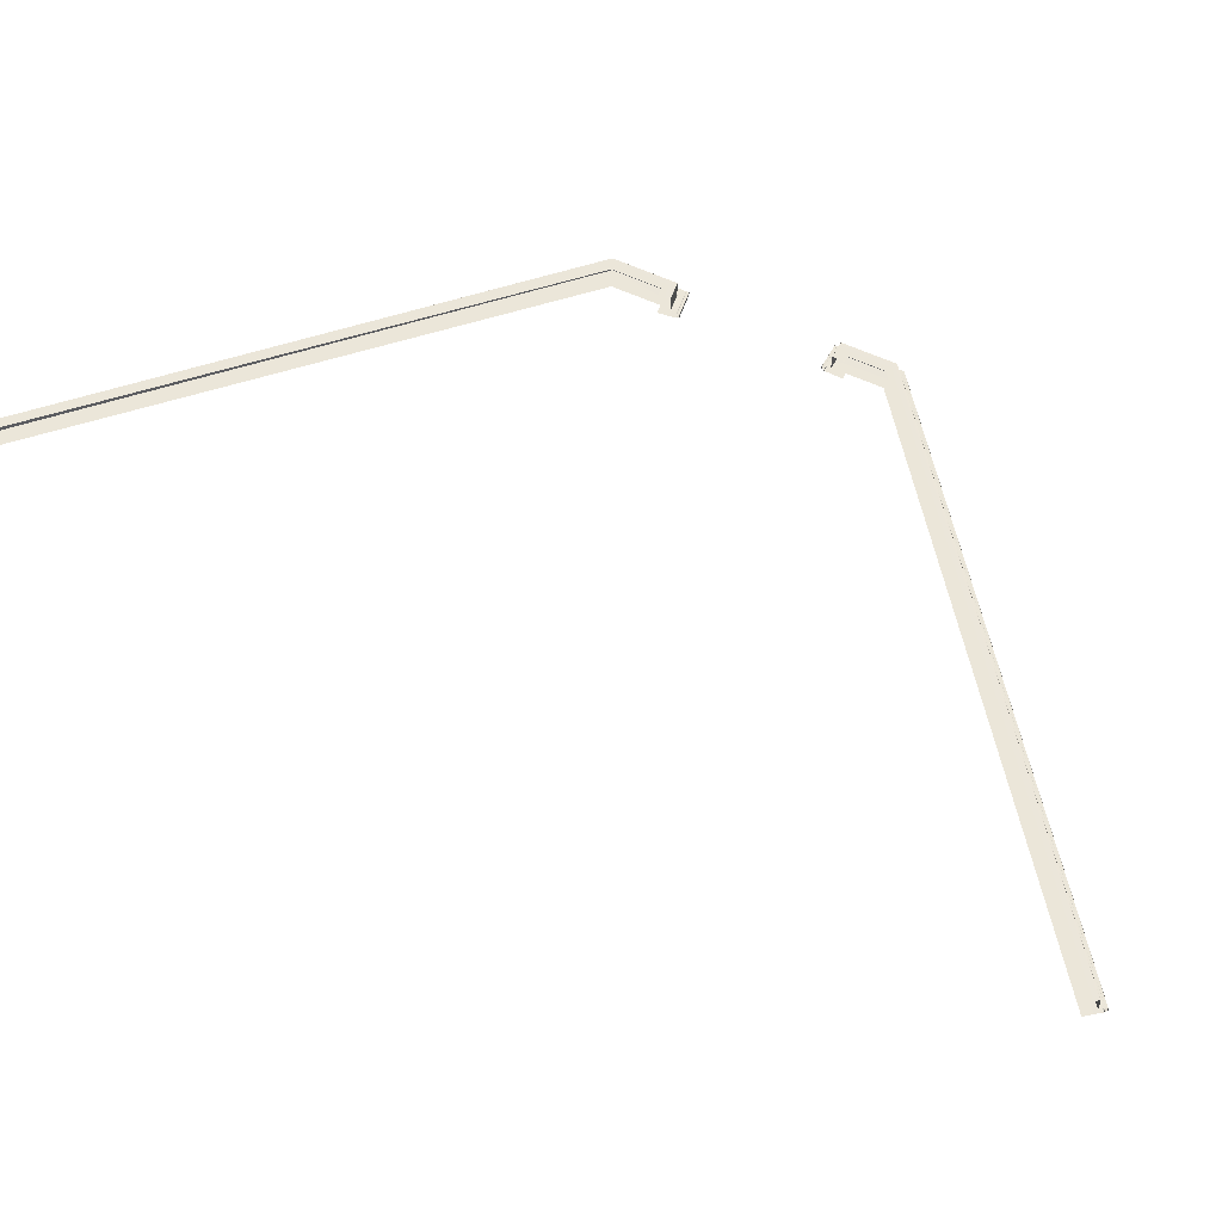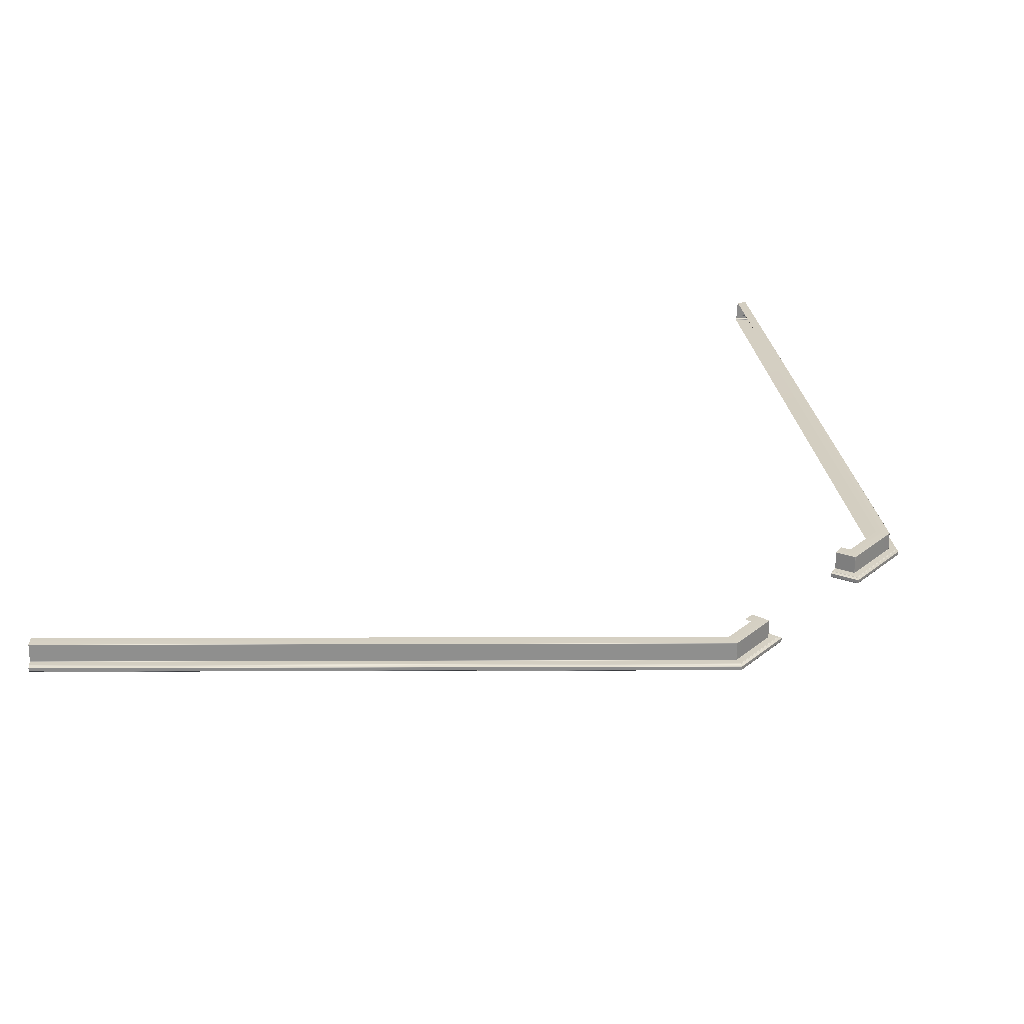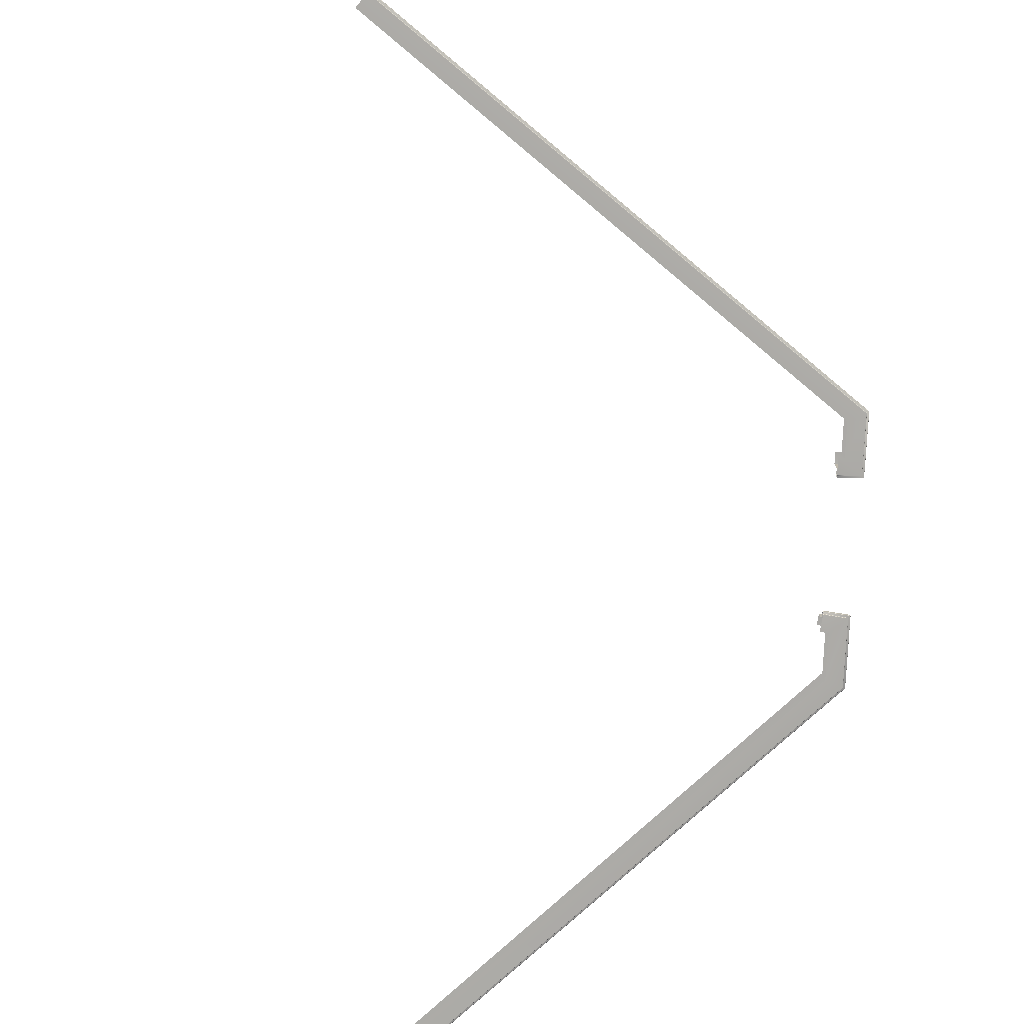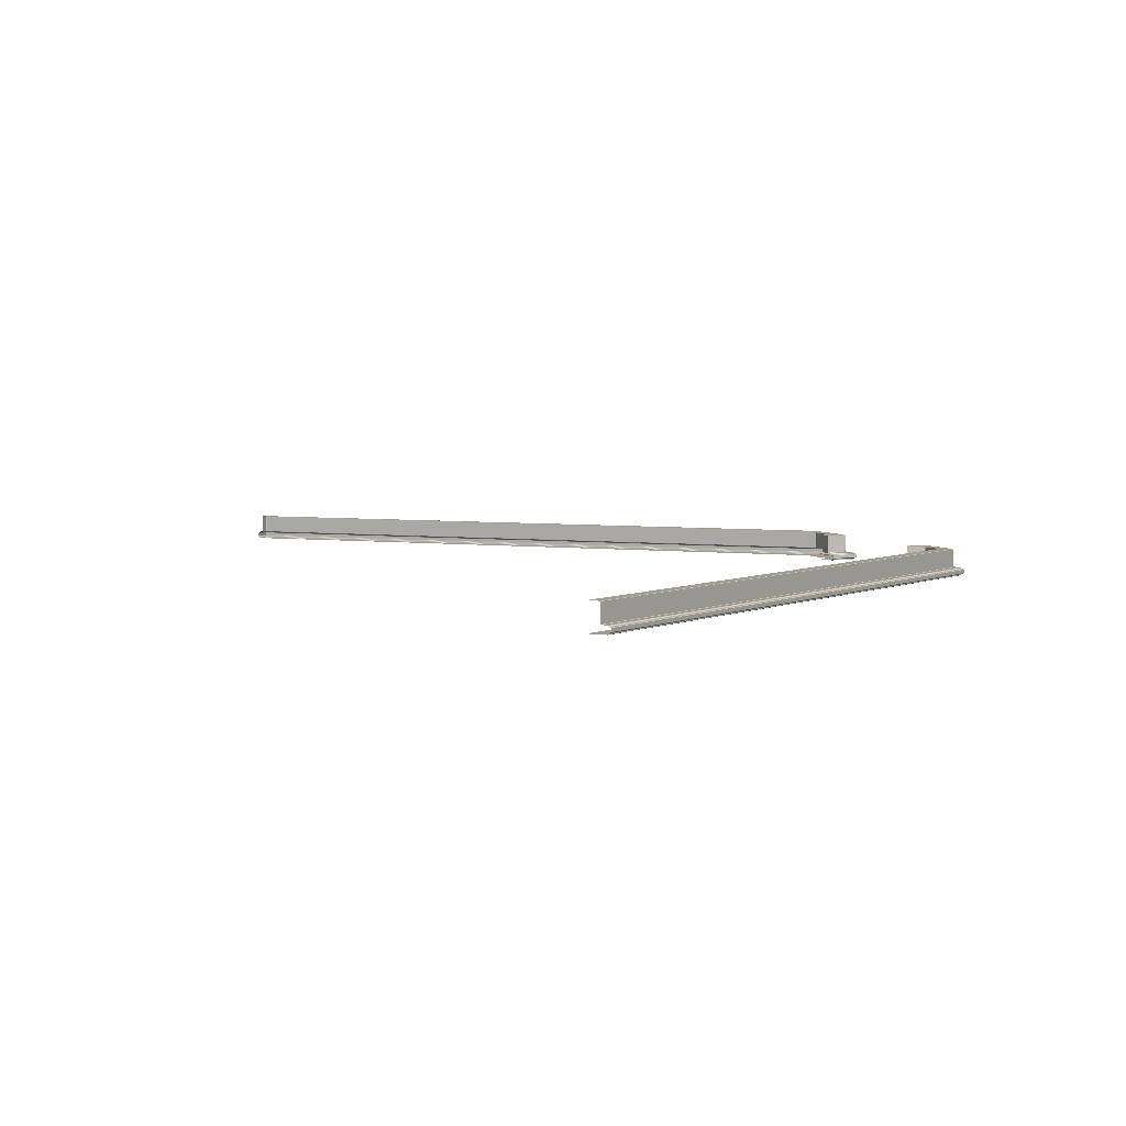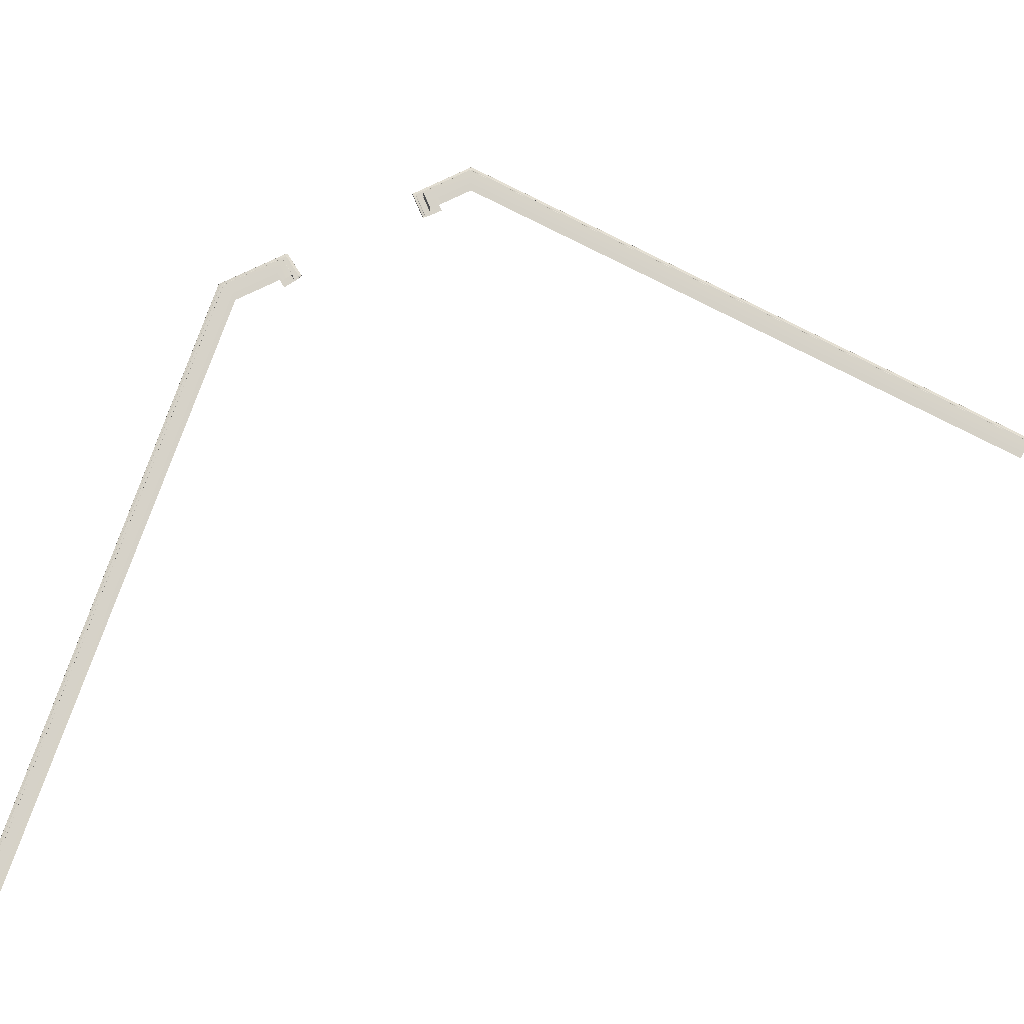
<metadata>
{"format":"obj","ext":"obj","renderer":"f3d","projection":"perspective","resolution":1024,"background":"white","views":[{"elev":56.7,"azim":140.4,"up":"+Y"},{"elev":25.5,"azim":-118.6,"up":"+Y"},{"elev":-75.9,"azim":-158.2,"up":"+Y"},{"elev":4.3,"azim":-176.7,"up":"+Y"},{"elev":78.4,"azim":88.7,"up":"+Y"}]}
</metadata>
<code>
o Bistro_Research_Exterior_Paris_Building_01_paris_buildi_77367b6
v 0.08175 4.648 1.607
v 14.42 4.657 7.131
v -0.2451 4.648 1.952
v 14.3 4.648 7.492
v -2.936 5.231 -4.268
v -2.618 5.231 -4.257
v 4.522 5.231 -17.5
v 4.271 5.231 -17.64
v 4.264 5.222 -17.64
v -2.941 5.222 -4.276
v -2.941 4.824 -4.276
v 4.264 4.824 -17.64
v 4.256 4.816 -17.64
v -2.953 4.816 -4.269
v -3.108 4.816 -4.274
v 4.136 4.816 -17.71
v 4.128 4.808 -17.71
v -3.112 4.808 -4.282
v -3.112 4.801 -4.282
v 4.128 4.801 -17.71
v 4.121 4.791 -17.72
v -3.124 4.791 -4.275
v -3.176 4.782 -4.277
v 4.082 4.782 -17.74
v 4.075 4.772 -17.74
v -3.18 4.772 -4.284
v -3.18 4.702 -4.284
v 4.075 4.702 -17.74
v 4.082 4.691 -17.74
v -3.176 4.691 -4.277
v -3.124 4.68 -4.275
v 4.121 4.68 -17.72
v 4.128 4.67 -17.71
v -3.112 4.67 -4.282
v -3.112 4.656 -4.282
v 4.128 4.656 -17.71
v 4.136 4.648 -17.71
v -3.108 4.648 -4.274
v -2.618 4.648 -4.257
v 4.522 4.648 -17.5
v -2.406 5.231 -3.085
v -2.258 5.231 -3.456
v -2.941 5.222 -4.261
v -2.412 5.222 -3.085
v -2.412 4.824 -3.085
v -2.941 4.824 -4.261
v -2.412 4.816 -3.069
v -2.485 4.816 -2.886
v -3.113 4.808 -4.267
v -2.491 4.808 -2.886
v -2.491 4.801 -2.886
v -3.113 4.801 -4.267
v -2.491 4.792 -2.871
v -2.516 4.782 -2.807
v -3.181 4.772 -4.269
v -2.523 4.772 -2.807
v -2.523 4.702 -2.807
v -3.181 4.702 -4.269
v -2.516 4.692 -2.807
v -2.491 4.679 -2.871
v -3.113 4.67 -4.267
v -2.491 4.67 -2.886
v -2.491 4.656 -2.886
v -3.113 4.656 -4.267
v -2.485 4.648 -2.886
v -2.258 4.648 -3.456
v -2.002 5.231 -3.252
v -2.11 5.231 -3.516
v -2.401 5.222 -3.08
v -1.999 5.222 -3.245
v -1.999 4.824 -3.245
v -2.401 4.824 -3.08
v -1.997 4.816 -3.238
v -1.944 4.816 -3.109
v -2.48 4.808 -2.882
v -1.941 4.808 -3.102
v -1.941 4.801 -3.102
v -2.48 4.801 -2.882
v -1.938 4.791 -3.096
v -1.921 4.782 -3.053
v -2.512 4.772 -2.803
v -1.918 4.772 -3.046
v -1.918 4.702 -3.046
v -2.512 4.702 -2.803
v -1.921 4.691 -3.053
v -1.938 4.68 -3.096
v -2.48 4.67 -2.882
v -1.941 4.67 -3.102
v -1.941 4.656 -3.102
v -2.48 4.656 -2.882
v -1.944 4.648 -3.109
v -2.11 4.648 -3.516
v 14.26 5.231 7.322
v 14.33 5.238 7.094
v 0.08175 5.231 1.607
v -0.1307 5.231 1.831
v -0.1287 5.222 1.84
v 14.26 5.222 7.326
v 14.26 4.824 7.326
v -0.1287 4.824 1.84
v -0.1422 4.816 1.843
v 14.27 4.816 7.337
v 14.28 4.816 7.475
v -0.2451 4.816 1.952
v -0.243 4.808 1.961
v 14.27 4.808 7.481
v 14.27 4.801 7.481
v -0.243 4.801 1.961
v -0.2564 4.791 1.964
v 14.28 4.792 7.491
v 14.31 4.781 7.556
v -0.2907 4.782 2
v -0.2886 4.772 2.009
v 14.31 4.772 7.561
v 14.31 4.702 7.561
v -0.2886 4.702 2.009
v -0.2908 4.691 2
v 14.3 4.691 7.551
v 14.3 4.68 7.505
v -0.2564 4.68 1.964
v -0.243 4.67 1.961
v 14.3 4.67 7.496
v 14.3 4.656 7.496
v -0.243 4.656 1.961
v -0.2136 4.648 0.4
v -0.4051 4.648 0.5155
v -0.4404 4.648 0.02389
v -0.9662 4.648 0.3392
v -0.967 4.656 0.3324
v -0.4443 4.656 0.01732
v -0.9708 4.656 0.3443
v -0.4443 4.67 0.01732
v -0.967 4.67 0.3324
v -0.9708 4.67 0.3443
v -0.982 4.679 0.3343
v -0.4482 4.68 0.01093
v -0.4721 4.691 -0.0287
v -1.044 4.692 0.3147
v -1.045 4.702 0.3079
v -0.4759 4.702 -0.03511
v -1.049 4.702 0.3198
v -0.4759 4.772 -0.03511
v -1.045 4.772 0.3079
v -1.049 4.772 0.3198
v -1.044 4.782 0.3147
v -0.472 4.782 -0.02862
v -0.4482 4.791 0.01085
v -0.982 4.792 0.3343
v -0.967 4.801 0.3324
v -0.4443 4.801 0.01732
v -0.9708 4.801 0.3443
v -0.4443 4.808 0.01732
v -0.967 4.808 0.3324
v -0.9708 4.808 0.3443
v -0.9662 4.816 0.3392
v -0.4404 4.816 0.02389
v -0.3689 4.816 0.1424
v -0.7864 4.816 0.3957
v -0.7714 4.824 0.3939
v -0.365 4.824 0.1489
v -0.7751 4.824 0.4058
v -0.365 5.222 0.1489
v -0.7714 5.222 0.3939
v -0.7751 5.222 0.4058
v -0.7706 5.231 0.4007
v -0.3611 5.231 0.1554
v -0.2136 5.231 0.4
v -0.4051 5.231 0.5155
v -0.2542 4.656 1.951
v -0.2542 4.67 1.951
v -0.2997 4.702 1.999
v -0.2997 4.772 1.999
v -0.2542 4.801 1.951
v -0.2542 4.808 1.951
v -0.1398 4.824 1.83
v -0.1398 5.222 1.83
v 14.43 4.666 7.134
v 14.31 4.656 7.492
v 14.31 4.67 7.492
v 14.43 4.679 7.134
v 14.43 4.691 7.137
v 14.31 4.682 7.5
v 14.32 4.689 7.531
v 14.44 4.699 7.141
v 14.45 4.711 7.144
v 14.32 4.702 7.556
v 14.32 4.772 7.556
v 14.45 4.782 7.143
v 14.44 4.791 7.14
v 14.4 4.8 7.124
v 14.39 4.81 7.121
v 14.28 4.801 7.476
v 14.28 4.808 7.476
v 14.39 4.816 7.121
v 14.39 4.825 7.118
v 14.35 4.824 7.104
v 14.34 4.832 7.101
v 14.27 4.824 7.321
v 14.27 5.222 7.321
v 14.34 5.229 7.097
f 1 2 3
f 2 4 3
f 5 6 7
f 8 5 7
f 8 9 5
f 9 10 5
f 11 10 9
f 12 11 9
f 12 13 11
f 13 14 11
f 15 14 13
f 16 15 13
f 16 17 15
f 17 18 15
f 19 18 17
f 20 19 17
f 20 21 19
f 21 22 19
f 23 22 21
f 24 23 21
f 24 25 23
f 25 26 23
f 27 26 25
f 28 27 25
f 28 29 27
f 29 30 27
f 31 30 29
f 32 31 29
f 32 33 31
f 33 34 31
f 35 34 33
f 36 35 33
f 36 37 35
f 37 38 35
f 39 38 37
f 40 39 37
f 41 42 6
f 5 41 6
f 5 43 41
f 43 44 41
f 5 10 43
f 45 44 43
f 46 43 10
f 46 45 43
f 11 46 10
f 11 14 46
f 46 14 45
f 14 47 45
f 48 47 14
f 15 48 14
f 15 49 48
f 49 50 48
f 15 18 49
f 51 50 49
f 52 49 18
f 52 51 49
f 19 52 18
f 19 22 52
f 52 22 51
f 22 53 51
f 54 53 22
f 23 54 22
f 23 55 54
f 55 56 54
f 23 26 55
f 57 56 55
f 58 55 26
f 58 57 55
f 27 58 26
f 27 30 58
f 58 30 57
f 30 59 57
f 60 59 30
f 31 60 30
f 31 61 60
f 61 62 60
f 31 34 61
f 63 62 61
f 64 61 34
f 64 63 61
f 35 64 34
f 35 38 64
f 64 38 63
f 38 65 63
f 66 65 38
f 39 66 38
f 67 68 42
f 41 67 42
f 41 69 67
f 69 70 67
f 41 44 69
f 71 70 69
f 72 69 44
f 72 71 69
f 45 72 44
f 45 47 72
f 72 47 71
f 47 73 71
f 74 73 47
f 48 74 47
f 48 75 74
f 75 76 74
f 48 50 75
f 77 76 75
f 78 75 50
f 78 77 75
f 51 78 50
f 51 53 78
f 78 53 77
f 53 79 77
f 80 79 53
f 54 80 53
f 54 81 80
f 81 82 80
f 54 56 81
f 83 82 81
f 84 81 56
f 84 83 81
f 57 84 56
f 57 59 84
f 84 59 83
f 59 85 83
f 86 85 59
f 60 86 59
f 60 87 86
f 87 88 86
f 60 62 87
f 89 88 87
f 90 87 62
f 90 89 87
f 63 90 62
f 63 65 90
f 90 65 89
f 65 91 89
f 92 91 65
f 66 92 65
f 93 94 95
f 96 93 95
f 96 97 93
f 97 98 93
f 99 98 97
f 100 99 97
f 100 101 99
f 101 102 99
f 103 102 101
f 104 103 101
f 104 105 103
f 105 106 103
f 107 106 105
f 108 107 105
f 108 109 107
f 109 110 107
f 111 110 109
f 112 111 109
f 112 113 111
f 113 114 111
f 115 114 113
f 116 115 113
f 116 117 115
f 117 118 115
f 119 118 117
f 120 119 117
f 120 121 119
f 121 122 119
f 123 122 121
f 124 123 121
f 124 3 123
f 3 4 123
f 125 126 127
f 126 128 127
f 127 128 129
f 130 127 129
f 129 128 131
f 130 129 132
f 129 131 133
f 129 133 132
f 131 134 133
f 135 133 134
f 132 133 135
f 136 132 135
f 136 135 137
f 135 138 137
f 137 138 139
f 140 137 139
f 139 138 141
f 140 139 142
f 139 141 143
f 139 143 142
f 141 144 143
f 145 143 144
f 142 143 145
f 146 142 145
f 146 145 147
f 145 148 147
f 147 148 149
f 150 147 149
f 149 148 151
f 150 149 152
f 149 151 153
f 149 153 152
f 151 154 153
f 155 153 154
f 152 153 155
f 156 152 155
f 156 155 157
f 155 158 157
f 157 158 159
f 160 157 159
f 159 158 161
f 160 159 162
f 159 161 163
f 159 163 162
f 161 164 163
f 165 163 164
f 162 163 165
f 166 162 165
f 166 165 167
f 165 168 167
f 126 1 128
f 1 3 128
f 128 3 169
f 131 128 169
f 169 3 124
f 131 169 134
f 169 124 170
f 169 170 134
f 124 121 170
f 120 170 121
f 134 170 120
f 135 134 120
f 135 120 138
f 120 117 138
f 138 117 171
f 141 138 171
f 171 117 116
f 141 171 144
f 171 116 172
f 171 172 144
f 116 113 172
f 112 172 113
f 144 172 112
f 145 144 112
f 145 112 148
f 112 109 148
f 148 109 173
f 151 148 173
f 173 109 108
f 151 173 154
f 173 108 174
f 173 174 154
f 108 105 174
f 104 174 105
f 154 174 104
f 155 154 104
f 155 104 158
f 104 101 158
f 158 101 175
f 161 158 175
f 175 101 100
f 161 175 164
f 175 100 176
f 175 176 164
f 100 97 176
f 96 176 97
f 164 176 96
f 165 164 96
f 165 96 168
f 96 95 168
f 4 2 177
f 178 4 177
f 123 4 178
f 123 178 122
f 178 177 179
f 178 179 122
f 177 180 179
f 179 180 181
f 122 179 182
f 182 179 181
f 119 122 182
f 119 182 118
f 182 181 183
f 182 183 118
f 181 184 183
f 183 184 185
f 118 183 186
f 186 183 185
f 115 118 186
f 115 186 114
f 186 185 187
f 186 187 114
f 185 188 187
f 111 114 187
f 187 188 189
f 111 187 189
f 111 189 110
f 189 190 110
f 110 190 191
f 192 110 191
f 107 110 192
f 107 192 106
f 192 191 193
f 192 193 106
f 191 194 193
f 103 106 193
f 193 194 195
f 103 193 195
f 103 195 102
f 195 196 102
f 102 196 197
f 198 102 197
f 99 102 198
f 99 198 98
f 198 197 199
f 198 199 98
f 197 200 199
f 93 98 199
f 199 200 94
f 93 199 94

</code>
